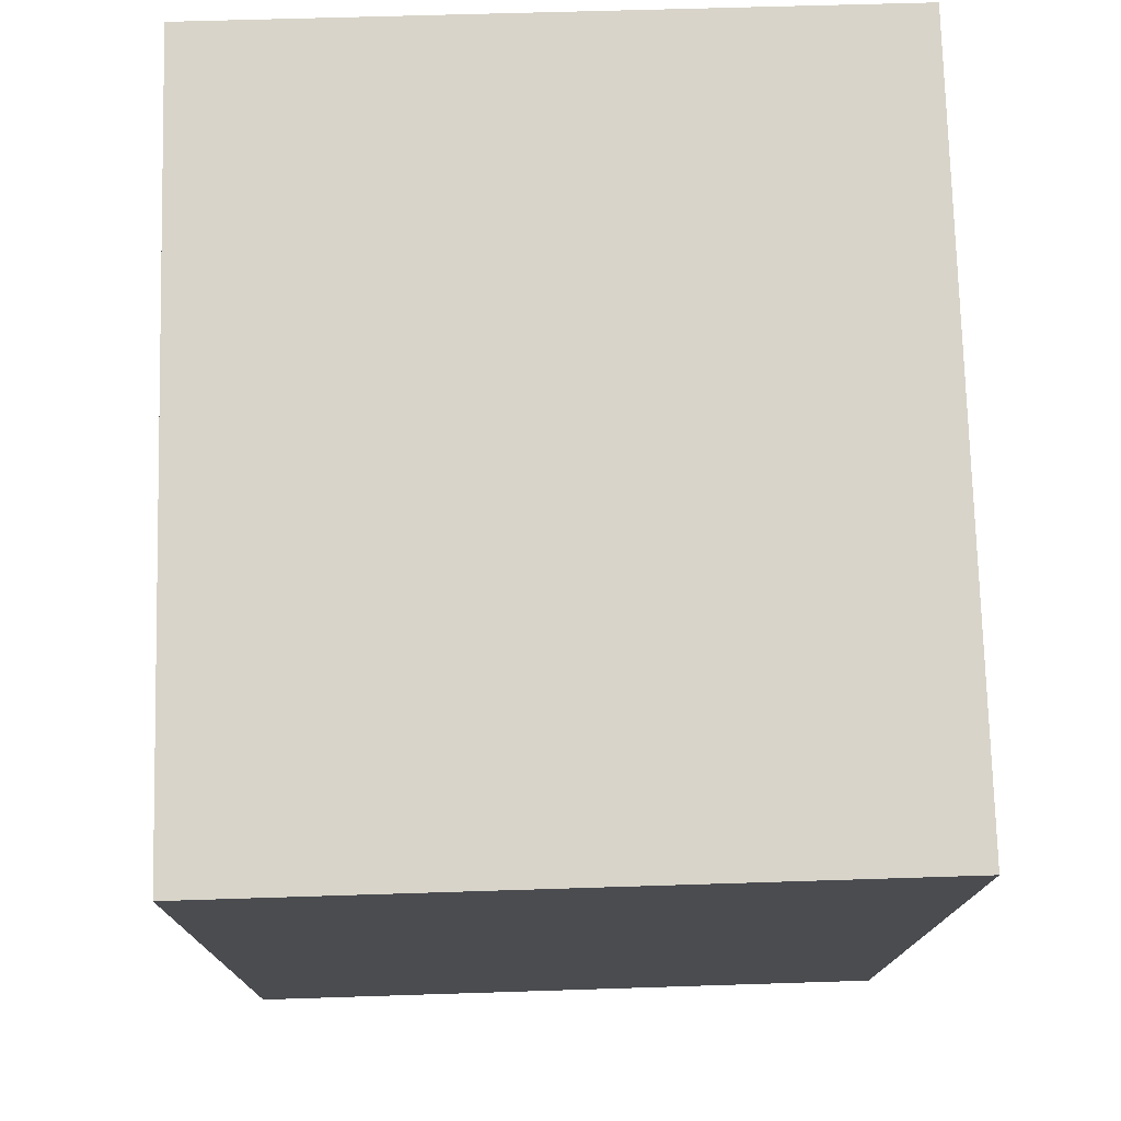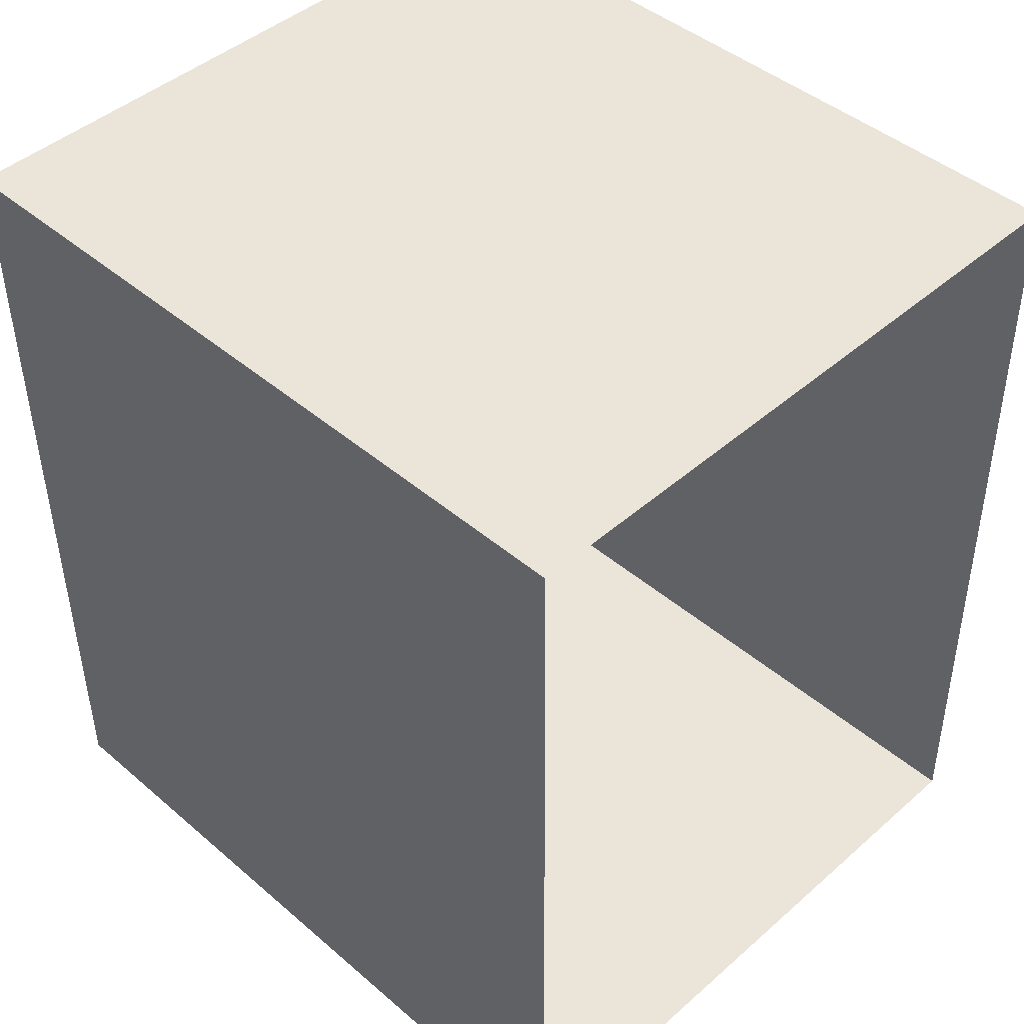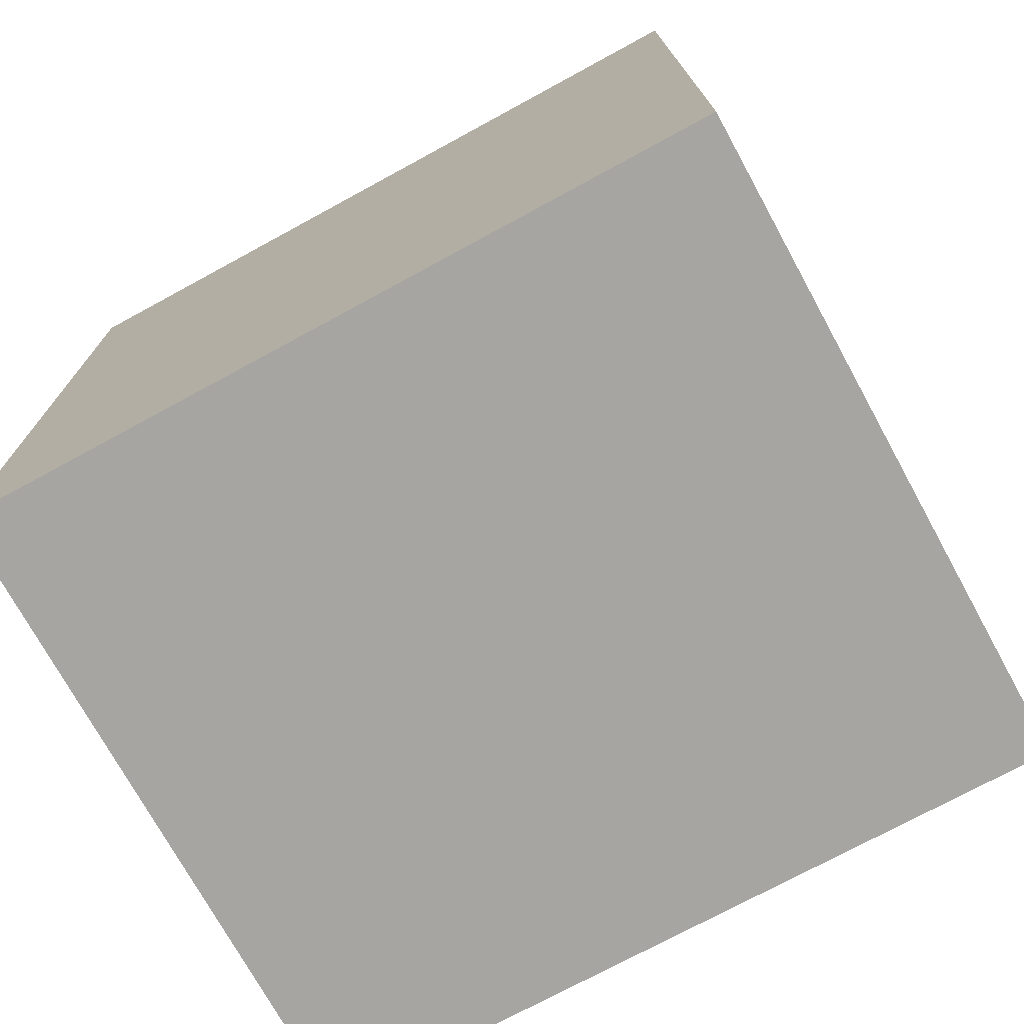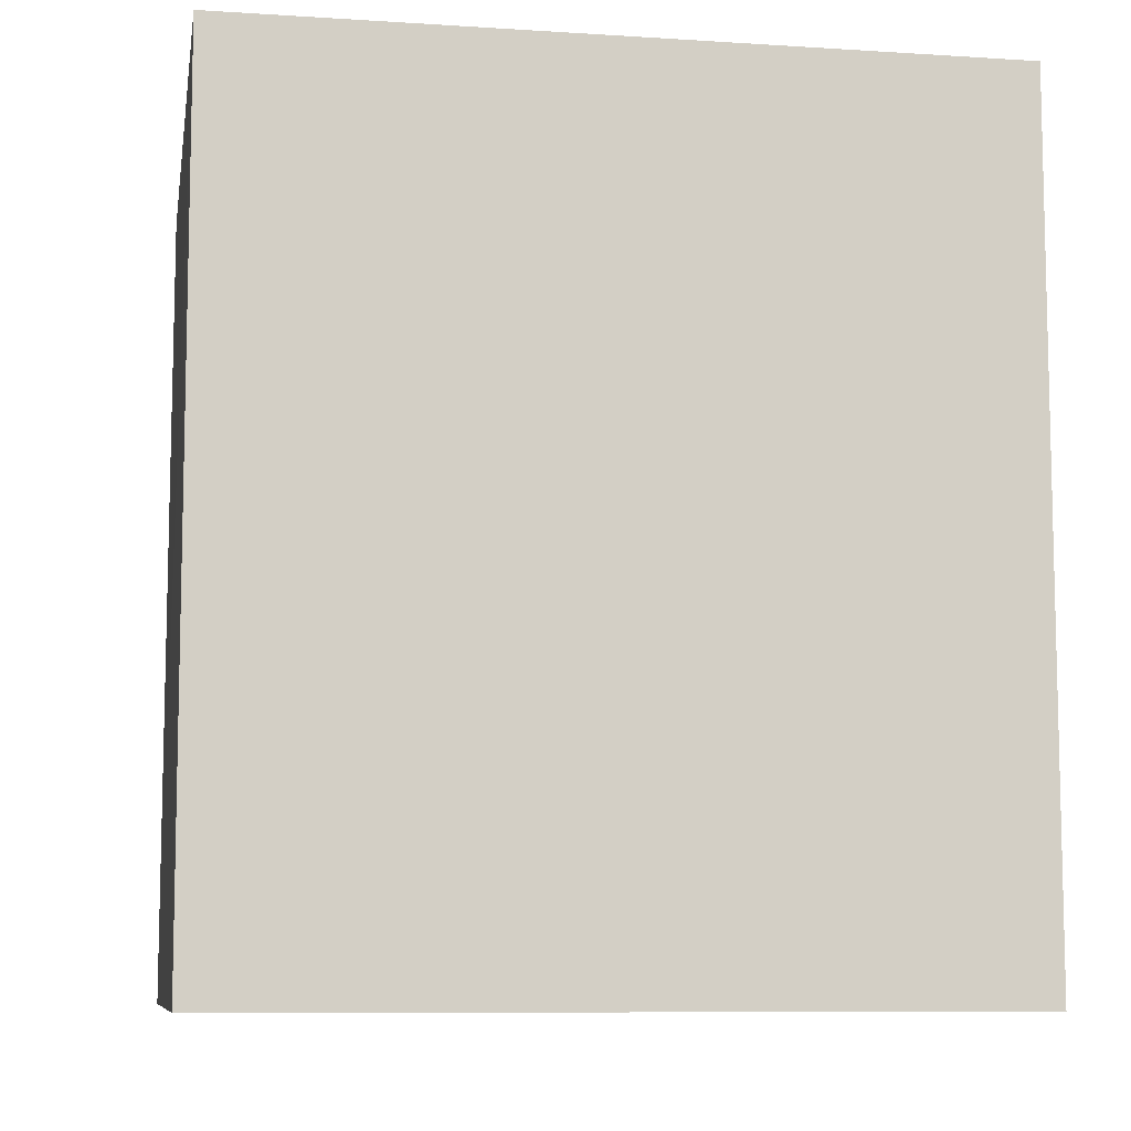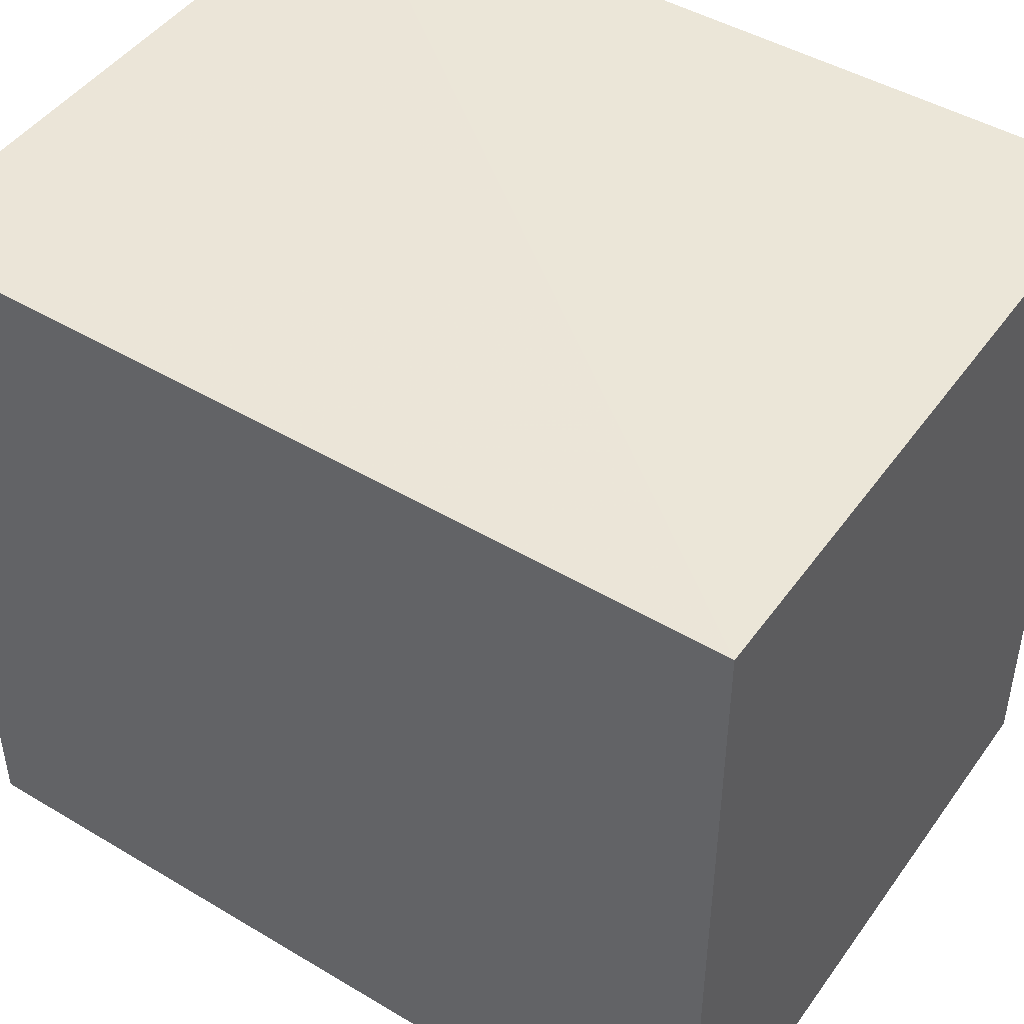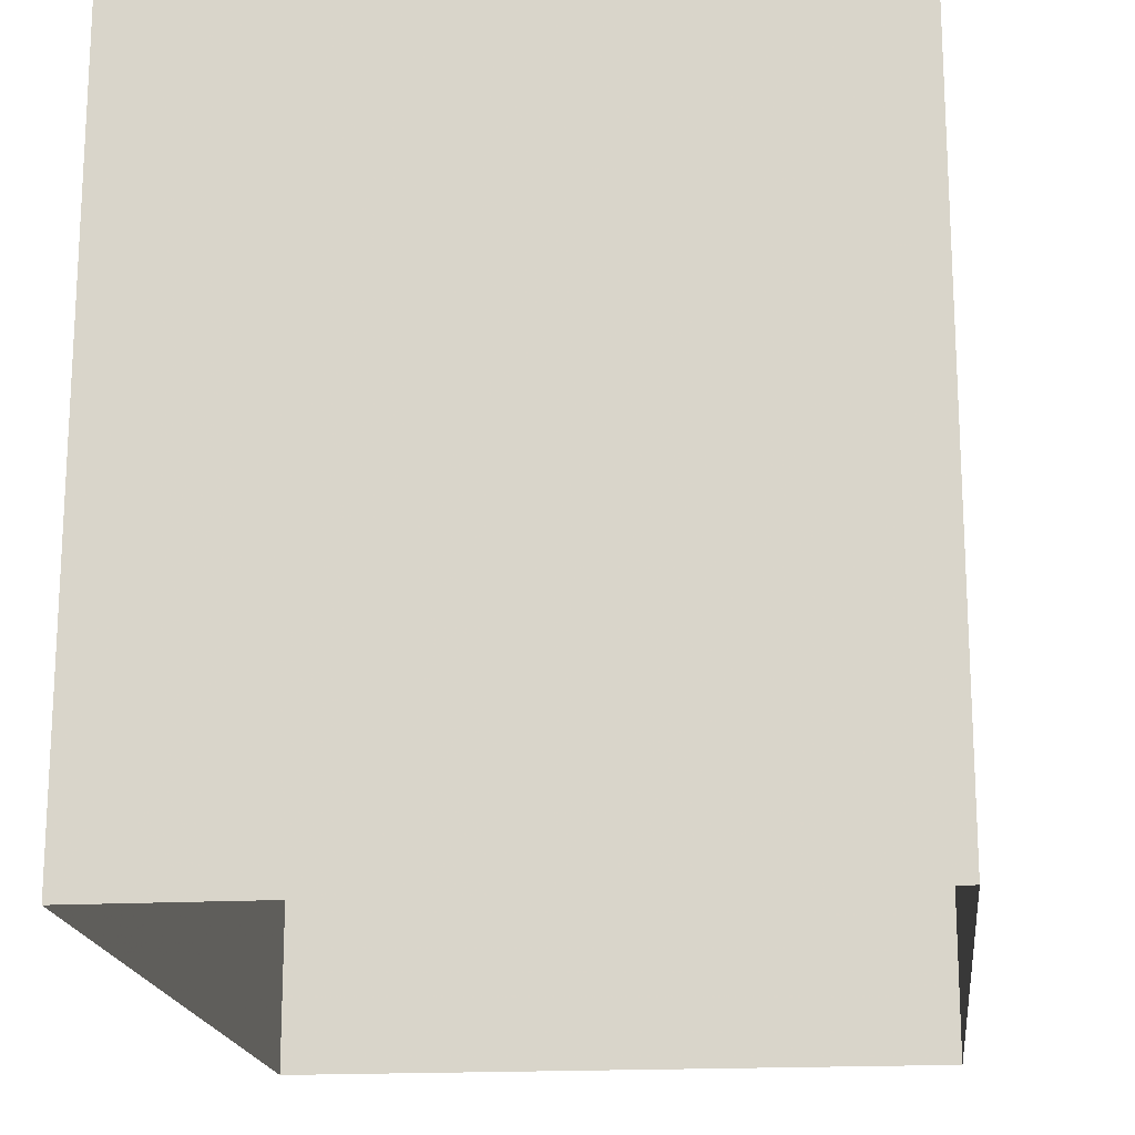
<metadata>
{"format":"obj","ext":"obj","renderer":"f3d","projection":"perspective","resolution":1024,"background":"white","views":[{"elev":75.3,"azim":-1.8,"up":"+Y"},{"elev":44.4,"azim":134.9,"up":"+Y"},{"elev":-74.4,"azim":118.8,"up":"+Y"},{"elev":-9.4,"azim":80.4,"up":"+Y"},{"elev":46.2,"azim":-56.3,"up":"+Z"},{"elev":-18.0,"azim":5.7,"up":"+Z"}]}
</metadata>
<code>
v -3.718e+05 -1.044e+05 30.52
v -3.718e+05 -1.044e+05 30.52
v -3.718e+05 -1.044e+05 30.52
v -3.718e+05 -1.044e+05 30.52
v -3.718e+05 -1.044e+05 33.57
v -3.718e+05 -1.044e+05 33.57
v -3.718e+05 -1.044e+05 33.57
v -3.718e+05 -1.044e+05 33.57
f 1 2 3
f 1 4 2
f 5 6 7
f 8 5 7
f 7 1 3
f 7 6 1
f 8 2 4
f 5 8 4
f 6 4 1
f 6 5 4
f 8 3 2
f 8 7 3

</code>
